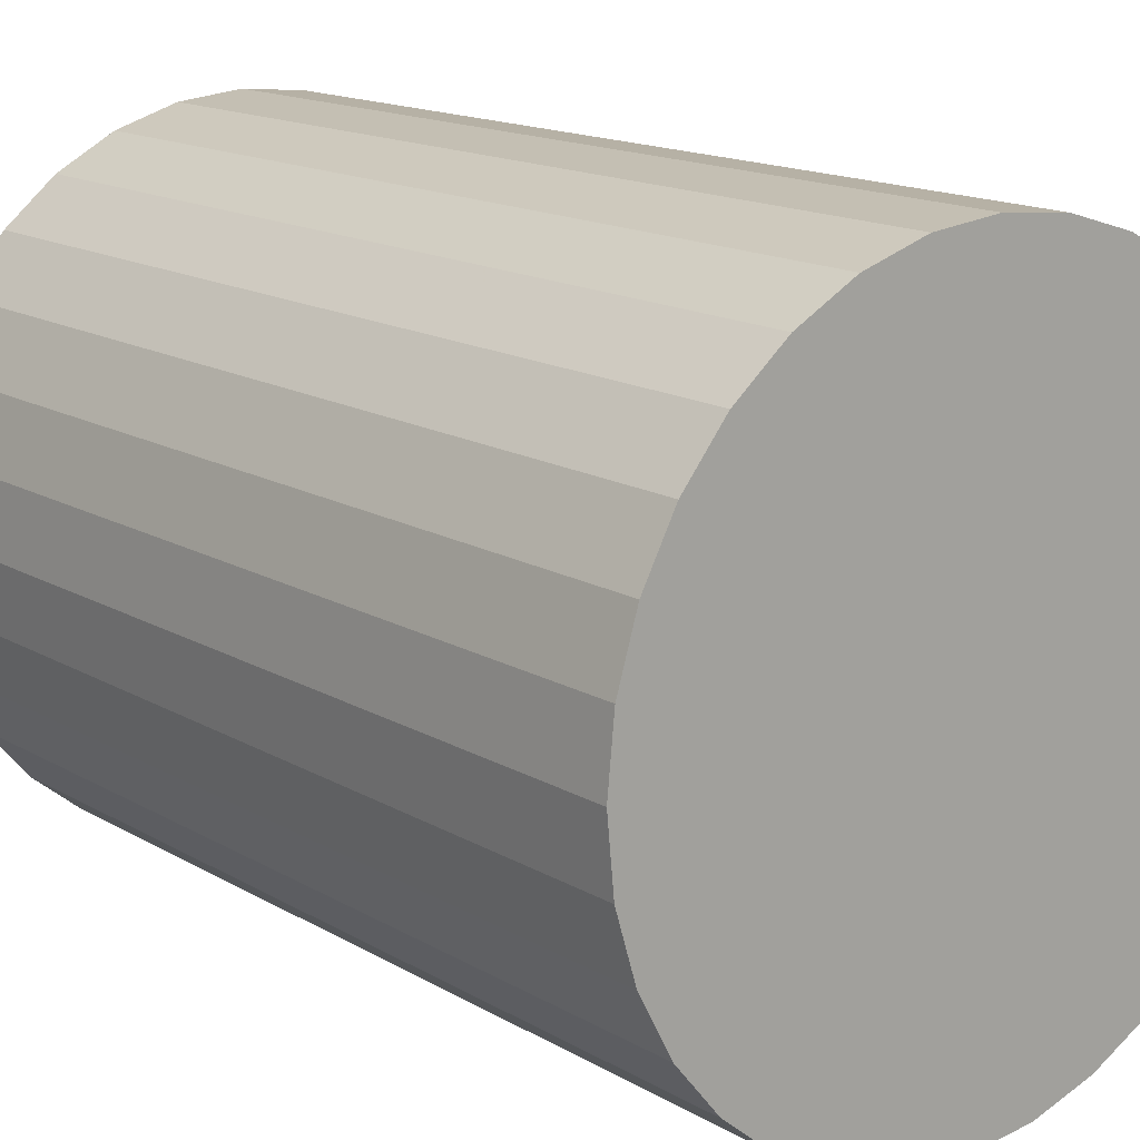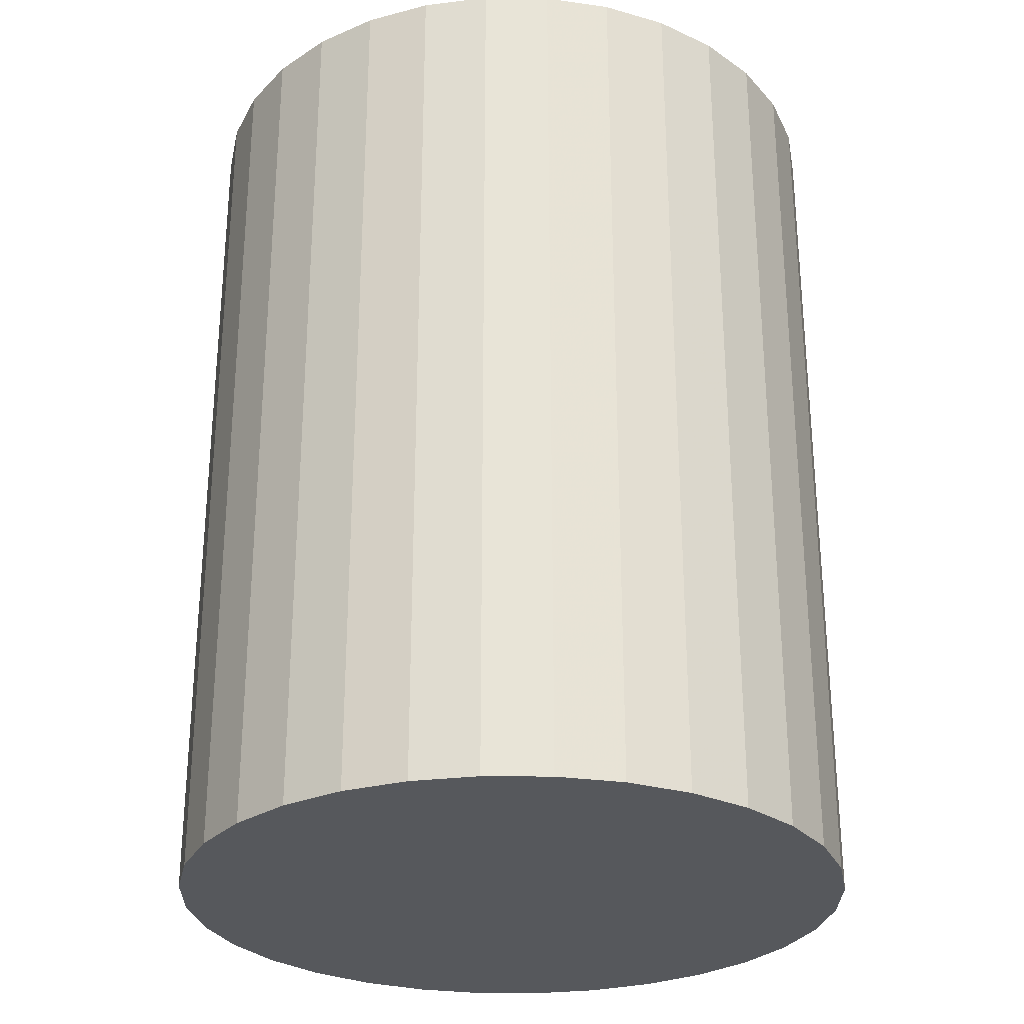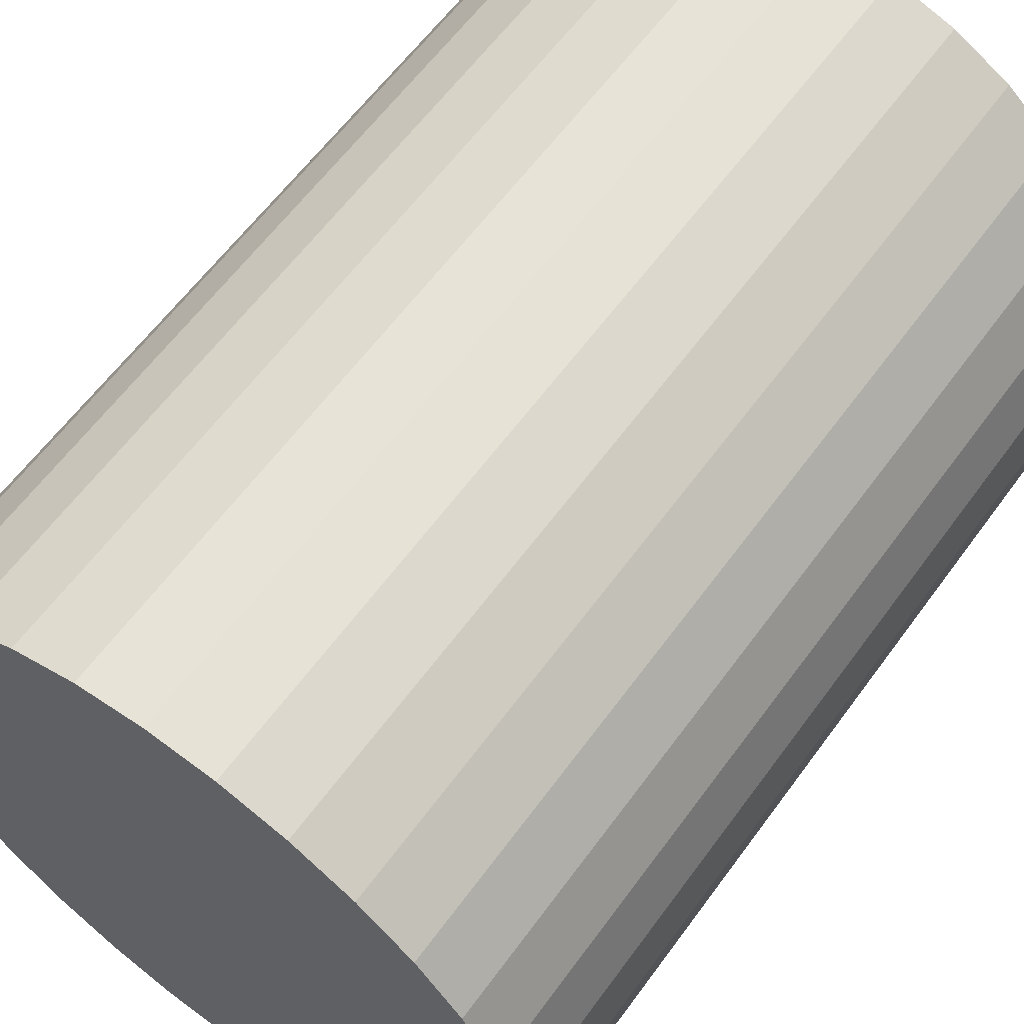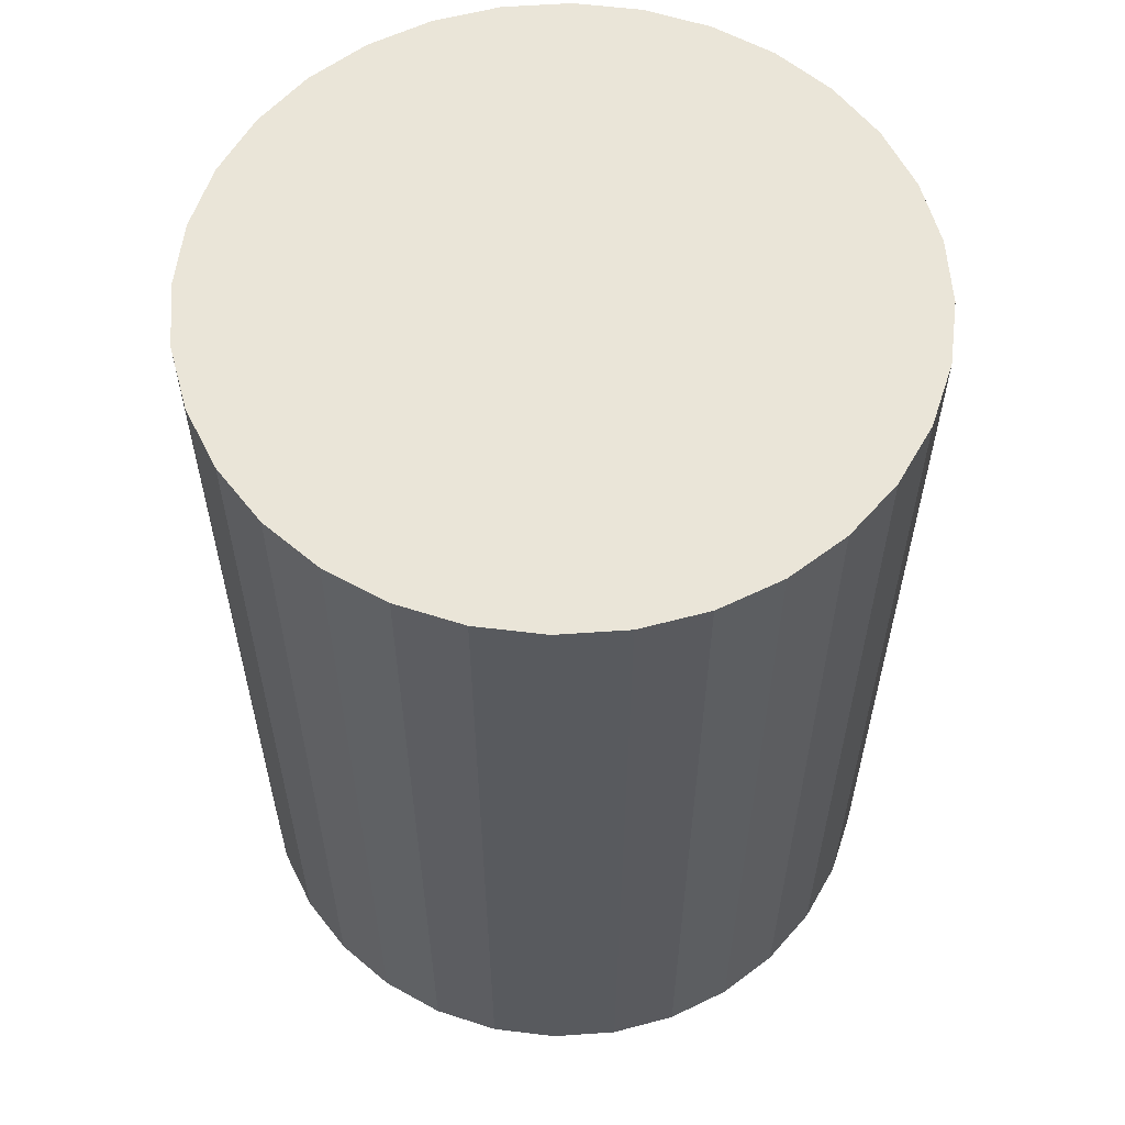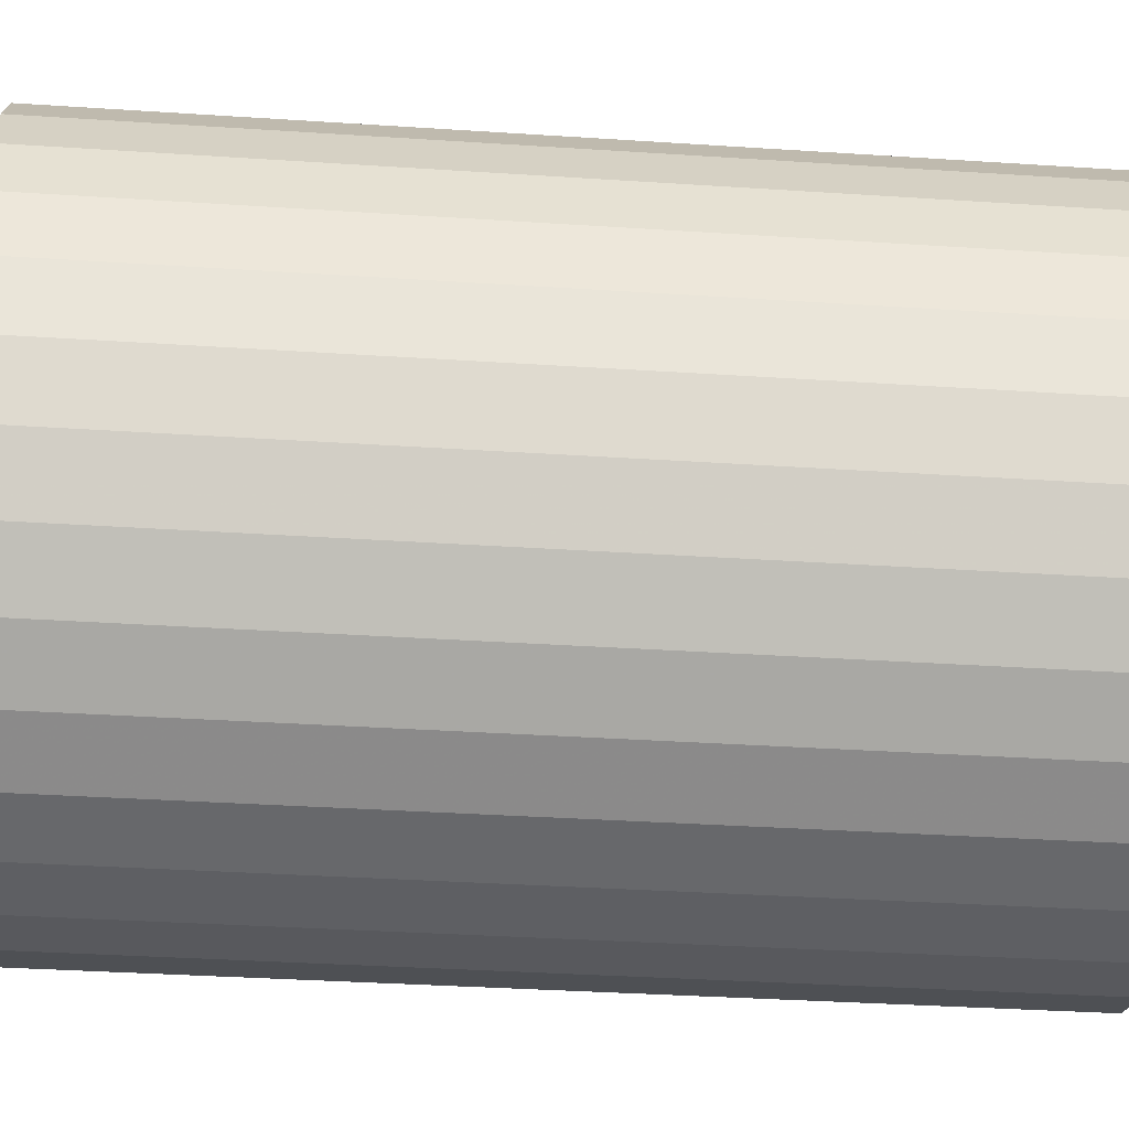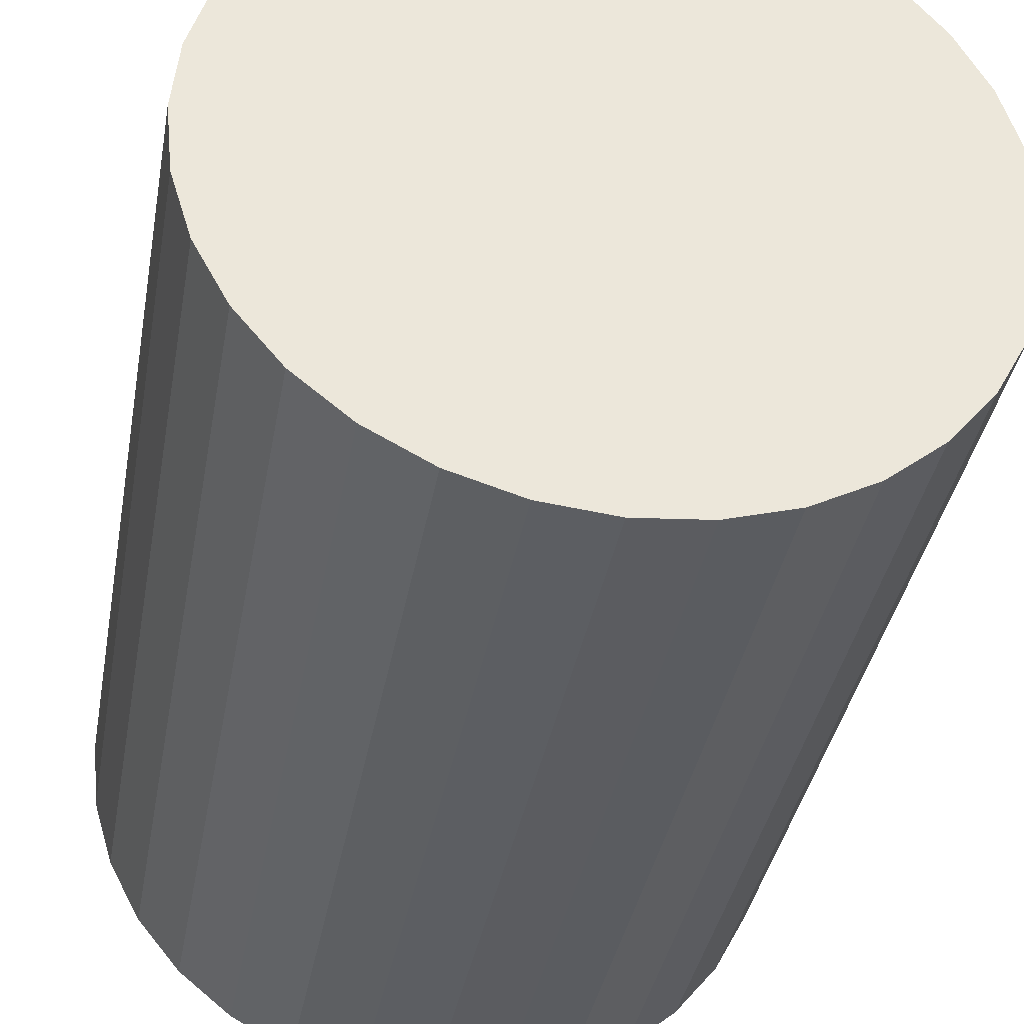
<metadata>
{"format":"obj","ext":"obj","renderer":"f3d","projection":"perspective","resolution":1024,"background":"white","views":[{"elev":15.2,"azim":-39.3,"up":"+Y"},{"elev":-28.3,"azim":-130.2,"up":"+Z"},{"elev":61.1,"azim":-144.0,"up":"+Y"},{"elev":58.9,"azim":170.3,"up":"+Z"},{"elev":-35.4,"azim":-95.0,"up":"+Y"},{"elev":-37.0,"azim":-10.0,"up":"+Y"}]}
</metadata>
<code>
v 0 0 -0.03032
v 0.02283 0 -0.03032
v 0.02283 0 0.03032
v 0 0 0.03032
v 0.02239 0.004453 -0.03032
v 0.02239 0.004453 0.03032
v 0.02109 0.008736 -0.03032
v 0.02109 0.008736 0.03032
v 0.01898 0.01268 -0.03032
v 0.01898 0.01268 0.03032
v 0.01614 0.01614 -0.03032
v 0.01614 0.01614 0.03032
v 0.01268 0.01898 -0.03032
v 0.01268 0.01898 0.03032
v 0.008736 0.02109 -0.03032
v 0.008736 0.02109 0.03032
v 0.004453 0.02239 -0.03032
v 0.004453 0.02239 0.03032
v 0 0.02283 -0.03032
v 0 0.02283 0.03032
v -0.004453 0.02239 -0.03032
v -0.004453 0.02239 0.03032
v -0.008736 0.02109 -0.03032
v -0.008736 0.02109 0.03032
v -0.01268 0.01898 -0.03032
v -0.01268 0.01898 0.03032
v -0.01614 0.01614 -0.03032
v -0.01614 0.01614 0.03032
v -0.01898 0.01268 -0.03032
v -0.01898 0.01268 0.03032
v -0.02109 0.008736 -0.03032
v -0.02109 0.008736 0.03032
v -0.02239 0.004453 -0.03032
v -0.02239 0.004453 0.03032
v -0.02283 0 -0.03032
v -0.02283 0 0.03032
v -0.02239 -0.004453 -0.03032
v -0.02239 -0.004453 0.03032
v -0.02109 -0.008736 -0.03032
v -0.02109 -0.008736 0.03032
v -0.01898 -0.01268 -0.03032
v -0.01898 -0.01268 0.03032
v -0.01614 -0.01614 -0.03032
v -0.01614 -0.01614 0.03032
v -0.01268 -0.01898 -0.03032
v -0.01268 -0.01898 0.03032
v -0.008736 -0.02109 -0.03032
v -0.008736 -0.02109 0.03032
v -0.004453 -0.02239 -0.03032
v -0.004453 -0.02239 0.03032
v -0 -0.02283 -0.03032
v -0 -0.02283 0.03032
v 0.004453 -0.02239 -0.03032
v 0.004453 -0.02239 0.03032
v 0.008736 -0.02109 -0.03032
v 0.008736 -0.02109 0.03032
v 0.01268 -0.01898 -0.03032
v 0.01268 -0.01898 0.03032
v 0.01614 -0.01614 -0.03032
v 0.01614 -0.01614 0.03032
v 0.01898 -0.01268 -0.03032
v 0.01898 -0.01268 0.03032
v 0.02109 -0.008736 -0.03032
v 0.02109 -0.008736 0.03032
v 0.02239 -0.004453 -0.03032
v 0.02239 -0.004453 0.03032
f 2 1 5
f 2 5 3
f 3 5 6
f 3 6 4
f 5 1 7
f 5 7 6
f 6 7 8
f 6 8 4
f 7 1 9
f 7 9 8
f 8 9 10
f 8 10 4
f 9 1 11
f 9 11 10
f 10 11 12
f 10 12 4
f 11 1 13
f 11 13 12
f 12 13 14
f 12 14 4
f 13 1 15
f 13 15 14
f 14 15 16
f 14 16 4
f 15 1 17
f 15 17 16
f 16 17 18
f 16 18 4
f 17 1 19
f 17 19 18
f 18 19 20
f 18 20 4
f 19 1 21
f 19 21 20
f 20 21 22
f 20 22 4
f 21 1 23
f 21 23 22
f 22 23 24
f 22 24 4
f 23 1 25
f 23 25 24
f 24 25 26
f 24 26 4
f 25 1 27
f 25 27 26
f 26 27 28
f 26 28 4
f 27 1 29
f 27 29 28
f 28 29 30
f 28 30 4
f 29 1 31
f 29 31 30
f 30 31 32
f 30 32 4
f 31 1 33
f 31 33 32
f 32 33 34
f 32 34 4
f 33 1 35
f 33 35 34
f 34 35 36
f 34 36 4
f 35 1 37
f 35 37 36
f 36 37 38
f 36 38 4
f 37 1 39
f 37 39 38
f 38 39 40
f 38 40 4
f 39 1 41
f 39 41 40
f 40 41 42
f 40 42 4
f 41 1 43
f 41 43 42
f 42 43 44
f 42 44 4
f 43 1 45
f 43 45 44
f 44 45 46
f 44 46 4
f 45 1 47
f 45 47 46
f 46 47 48
f 46 48 4
f 47 1 49
f 47 49 48
f 48 49 50
f 48 50 4
f 49 1 51
f 49 51 50
f 50 51 52
f 50 52 4
f 51 1 53
f 51 53 52
f 52 53 54
f 52 54 4
f 53 1 55
f 53 55 54
f 54 55 56
f 54 56 4
f 55 1 57
f 55 57 56
f 56 57 58
f 56 58 4
f 57 1 59
f 57 59 58
f 58 59 60
f 58 60 4
f 59 1 61
f 59 61 60
f 60 61 62
f 60 62 4
f 61 1 63
f 61 63 62
f 62 63 64
f 62 64 4
f 63 1 65
f 63 65 64
f 64 65 66
f 64 66 4
f 65 1 2
f 65 2 66
f 66 2 3
f 66 3 4

</code>
